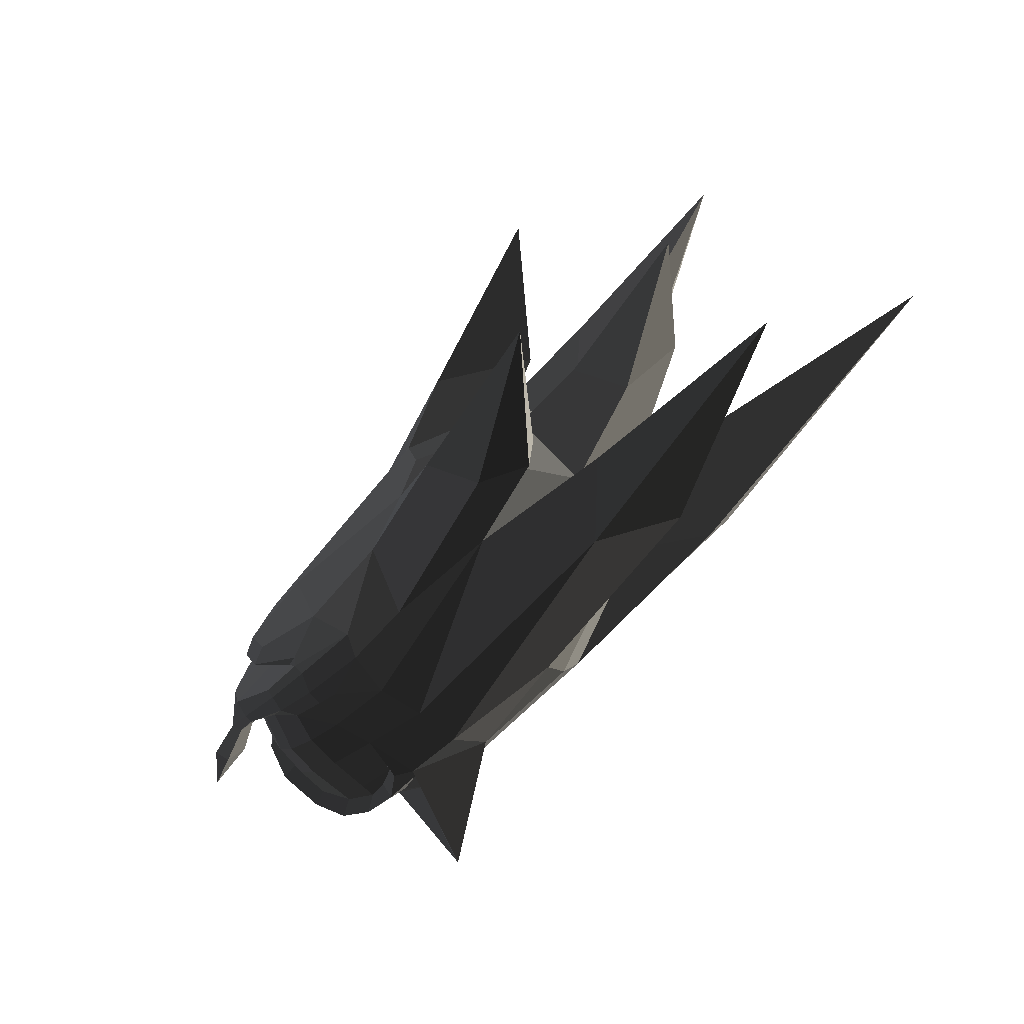
<metadata>
{"format":"obj","ext":"obj","renderer":"f3d","projection":"perspective","resolution":1024,"background":"white","views":[{"elev":-71.6,"azim":46.4,"up":"+Y"}]}
</metadata>
<code>
v -0.3367 -0.2576 -0.1165
v -0.2698 -0.3454 -0.1338
v -0.3025 -0.3022 -0.1103
v -0.3025 -0.3022 -0.1103
v -0.3845 -0.1795 -0.1179
v -0.4287 -0.1509 -0.1133
v -0.423 -0.0939 -0.1326
v -0.423 -0.0939 -0.1326
v -0.4893 0 -0.1481
v -0.5106 -0.0289 -0.1367
v -0.4415 -0.0405 -0.1491
v -0.4415 -0.0405 -0.1491
v -0.4455 0.0002 -0.153
v -0.4455 0.0002 -0.153
v -0.4415 0.0408 -0.1491
v -0.4415 0.0408 -0.1491
v -0.423 0.094 -0.1326
v -0.423 0.094 -0.1326
v -0.4287 0.151 -0.1133
v -0.5106 0.0289 -0.1367
v -0.3845 0.1797 -0.1179
v -0.3845 0.1797 -0.1179
v -0.3367 0.2578 -0.1165
v -0.3025 0.3024 -0.1103
v -0.2698 0.3455 -0.1338
v -0.2698 0.3455 -0.1338
v -0.2013 0.3844 -0.1401
v -0.2058 0.3645 -0.1133
v -0.2021 0.4126 -0.1923
v -0.2021 0.4126 -0.1923
v -0.0548 0.4845 -0.19
v -0.1547 0.4092 -0.1441
v -0.0572 0.4283 -0.1155
v -0.0572 0.4283 -0.1155
v -0.2058 0.3645 -0.1133
v -0.2013 0.3844 -0.1401
v -0.0435 0.3906 -0.0772
v -0.1954 0.3329 -0.0793
v -0.205 0.3018 -0.0635
v -0.205 0.3018 -0.0635
v -0.3071 0.2507 -0.0691
v -0.3026 0.2746 -0.0828
v -0.3025 0.3024 -0.1103
v -0.2058 0.3645 -0.1133
v -0.4299 0.1446 -0.0968
v -0.4287 0.151 -0.1133
v -0.3071 0.2507 -0.0691
v -0.4349 0.1011 -0.0689
v -0.5284 0.0001 -0.1207
v -0.5284 0.0001 -0.1207
v -0.4589 0.0001 -0.0686
v -0.4589 0.0001 -0.0686
v -0.4349 -0.101 -0.0689
v -0.4349 -0.101 -0.0689
v -0.4299 -0.1444 -0.0968
v -0.4299 -0.1444 -0.0968
v -0.4287 -0.1509 -0.1133
v -0.5106 -0.0289 -0.1367
v -0.3026 -0.2744 -0.0828
v -0.3025 -0.3022 -0.1103
v -0.4349 -0.101 -0.0689
v -0.3071 -0.2506 -0.0691
v -0.205 -0.3016 -0.0635
v -0.1954 -0.3328 -0.0793
v -0.0435 -0.3905 -0.0772
v -0.0435 -0.3905 -0.0772
v -0.0572 -0.4281 -0.1155
v -0.2058 -0.3644 -0.1133
v -0.3025 -0.3022 -0.1103
v -0.3026 -0.2744 -0.0828
v -0.2013 -0.3842 -0.1401
v -0.2698 -0.3454 -0.1338
v -0.2021 -0.4124 -0.1923
v -0.2021 -0.4124 -0.1923
v -0.1547 -0.4091 -0.1441
v -0.0548 -0.4844 -0.19
v -0.0572 -0.4281 -0.1155
v -0.0572 -0.4281 -0.1155
v -0.2013 -0.3842 -0.1401
v -0.2058 -0.3644 -0.1133
v -0.5284 0.0001 -0.1207
v -0.4299 0.1446 -0.0968
v -0.5106 0.0289 -0.1367
v -0.4287 0.151 -0.1133
v -0.6053 0.0004 -0.1374
v -0.5774 0.0547 -0.1584
v -0.6611 0.0005 -0.1896
v -0.6611 0.0005 -0.1896
v -0.5539 0 -0.1795
v -0.5539 0 -0.1795
v -0.5774 -0.0535 -0.1584
v -0.5774 -0.0535 -0.1584
v -0.6053 0.0004 -0.1374
v -0.6053 0.0004 -0.1374
v -0.5284 0.0001 -0.1207
v -0.5106 -0.0289 -0.1367
v -0.4893 0 -0.1481
v -0.5539 0 -0.1795
v -0.5106 0.0289 -0.1367
v -0.5774 0.0547 -0.1584
v -0.1862 0.4617 -0.3456
v -0.1971 0.4236 -0.3392
v -0.1737 0.4415 -0.2634
v -0.1737 0.4415 -0.2634
v -0.1548 0.4542 -0.368
v -0.1548 0.4542 -0.368
v -0.028 0.5008 -0.3665
v -0.0274 0.5153 -0.2726
v -0.0548 0.4845 -0.19
v -0.2021 0.4126 -0.1923
v 0.3092 0.434 -0.1291
v 0.3092 0.434 -0.1291
v 0.075 0.4179 -0.1149
v -0.0572 0.4283 -0.1155
v 0.0906 0.2607 -0.0141
v -0.0435 0.3906 -0.0772
v -0.1077 0.2599 -0.0243
v -0.1077 0.2599 -0.0243
v -0.1982 0.2835 -0.0537
v -0.205 0.3018 -0.0635
v -0.2284 0.2552 -0.0625
v -0.2284 0.2552 -0.0625
v -0.3071 0.2507 -0.0691
v -0.3071 0.2507 -0.0691
v -0.246 0.1182 -0.0595
v -0.4349 0.1011 -0.0689
v -0.3289 0.1295 -0.0325
v -0.3289 0.1295 -0.0325
v -0.1982 0.2835 -0.0537
v -0.1982 0.2835 -0.0537
v -0.1077 0.2599 -0.0243
v -0.2863 0.1284 -0.0169
v -0.3328 0.0001 -0.0097
v -0.3744 0.0002 -0.0275
v -0.1077 0.2599 -0.0243
v -0.1629 0.0001 0.0057
v 0.0906 0.2607 -0.0141
v 0.1963 0.177 0.0085
v 0.3242 0.3328 0.0437
v 0.3242 0.3328 0.0437
v 0.075 0.4179 -0.1149
v 0.4102 0.5025 -0.0242
v 0.692 0.5225 0.1316
v 0.692 0.5225 0.1316
v 0.5125 0.3314 -0.0782
v 0.5125 0.3314 -0.0782
v 0.4994 0.4784 -0.0772
v 0.4994 0.4784 -0.0772
v 0.4102 0.5025 -0.0242
v 0.4102 0.5025 -0.0242
v 0.075 0.4179 -0.1149
v 0.3092 0.434 -0.1291
v 0.4237 0.2417 -0.1049
v 0.5125 0.3314 -0.0782
v 0.4904 0.2044 -0.2322
v 0.4904 0.2044 -0.2322
v 0.4565 0.0001 -0.0998
v 0.4565 0.0001 -0.0998
v 0.2328 0.0001 0.0081
v 0.1963 0.177 0.0085
v -0.1629 0.0001 0.0057
v -0.1629 0.0001 0.0057
v 0.1963 -0.1768 0.0085
v 0.1963 -0.1768 0.0085
v 0.4565 0.0001 -0.0998
v 0.4237 -0.2415 -0.1049
v 0.4904 -0.2043 -0.2322
v 0.4904 -0.2043 -0.2322
v 0.3092 -0.4338 -0.1291
v 0.3092 -0.4338 -0.1291
v 0.6157 -0.541 -0.1493
v 0.6157 -0.541 -0.1493
v 1.044 -0.6761 -0.1601
v 1.044 -0.6761 -0.1601
v 0.5088 -0.624 -0.2432
v 0.5088 -0.624 -0.2432
v 0.6432 -0.5522 -0.3482
v 0.6432 -0.5522 -0.3482
v 0.4202 -0.271 -0.4067
v 0.4202 -0.271 -0.4067
v 0.4904 -0.2043 -0.2322
v 0.4904 -0.2043 -0.2322
v 0.5269 0.0001 -0.3636
v 0.4403 -0.1239 -0.45
v 0.2004 -0.2511 -0.5115
v 0.2041 -0.3843 -0.4611
v 0.5916 -0.1842 -0.5297
v 0.5916 -0.1842 -0.5297
v 0.5269 0.0001 -0.3636
v 1.243 0.0001 -0.5166
v 0.61 0.0001 -0.5897
v 0.61 0.0001 -0.5897
v 0.5916 0.1844 -0.5297
v 0.5916 0.1844 -0.5297
v 0.5269 0.0001 -0.3636
v 0.4403 0.1241 -0.45
v 0.2004 0.2513 -0.5115
v 0.2004 0.2513 -0.5115
v 0.1733 0.0001 -0.5849
v 0.61 0.0001 -0.5897
v 0.2004 -0.2511 -0.5115
v 0.5916 -0.1842 -0.5297
v -0.1063 0.0001 -0.5468
v -0.0896 -0.2415 -0.5046
v 0.2004 0.2513 -0.5115
v -0.0896 0.2416 -0.5046
v -0.2997 0.2252 -0.4461
v -0.3212 0.0001 -0.4845
v -0.0279 0.3763 -0.4563
v -0.0279 0.3763 -0.4563
v -0.2242 0.5056 -0.564
v -0.2242 0.5056 -0.564
v -0.1548 0.4542 -0.368
v -0.1548 0.4542 -0.368
v -0.028 0.5008 -0.3665
v -0.028 0.5008 -0.3665
v 0.2078 0.4513 -0.4107
v 0.2078 0.4513 -0.4107
v 0.2041 0.3845 -0.4611
v 0.2041 0.3845 -0.4611
v 0.4202 0.2711 -0.4067
v 0.4202 0.2711 -0.4067
v 0.6432 0.5524 -0.3482
v 0.6432 0.5524 -0.3482
v 1.044 0.6762 -0.1601
v 1.044 0.6762 -0.1601
v 0.5088 0.6242 -0.2432
v 0.5088 0.6242 -0.2432
v 0.6157 0.5412 -0.1493
v 0.6157 0.5412 -0.1493
v 0.4904 0.2044 -0.2322
v 0.4904 0.2044 -0.2322
v 0.3092 0.434 -0.1291
v 0.3092 0.434 -0.1291
v -0.0274 0.5153 -0.2726
v 0.5088 0.6242 -0.2432
v -0.028 0.5008 -0.3665
v -0.028 0.5008 -0.3665
v 0.2078 0.4513 -0.4107
v 0.6432 0.5524 -0.3482
v 0.1963 0.177 0.0085
v 0.4237 0.2417 -0.1049
v 0.3242 0.3328 0.0437
v 0.5125 0.3314 -0.0782
v 0.2004 0.2513 -0.5115
v -0.0896 0.2416 -0.5046
v 0.2041 0.3845 -0.4611
v -0.0279 0.3763 -0.4563
v 0.4403 0.1241 -0.45
v 0.4202 0.2711 -0.4067
v 0.5269 0.0001 -0.3636
v 0.4904 0.2044 -0.2322
v 1.044 0.6762 -0.1601
v 1.044 0.6762 -0.1601
v -0.2997 -0.225 -0.4461
v -0.3212 0.0001 -0.4845
v -0.0896 -0.2415 -0.5046
v -0.1063 0.0001 -0.5468
v -0.0279 -0.3762 -0.4563
v -0.0279 -0.3762 -0.4563
v 0.2041 -0.3843 -0.4611
v 0.2004 -0.2511 -0.5115
v 0.2078 -0.4512 -0.4107
v 0.2078 -0.4512 -0.4107
v 0.4202 -0.271 -0.4067
v 0.4202 -0.271 -0.4067
v 0.6432 -0.5522 -0.3482
v 0.6432 -0.5522 -0.3482
v -0.028 -0.5007 -0.3665
v 0.5088 -0.624 -0.2432
v -0.0279 -0.3762 -0.4563
v -0.0279 -0.3762 -0.4563
v -0.1548 -0.4541 -0.368
v -0.1548 -0.4541 -0.368
v -0.2242 -0.5054 -0.564
v -0.2242 -0.5054 -0.564
v -0.2997 -0.225 -0.4461
v -0.2997 -0.225 -0.4461
v -0.2748 -0.2594 -0.4446
v -0.2183 -0.4656 -0.5236
v -0.315 -0.2498 -0.4197
v -0.315 -0.2498 -0.4197
v -0.442 -0.1212 -0.3581
v -0.442 -0.1212 -0.3581
v -0.4063 -0.275 -0.3833
v -0.4063 -0.275 -0.3833
v -0.4583 -0.2017 -0.3416
v -0.4583 -0.2017 -0.3416
v -0.4202 -0.2108 -0.3276
v -0.3643 -0.2842 -0.3622
v -0.2928 -0.3532 -0.3728
v -0.3333 -0.3439 -0.3963
v -0.315 -0.2498 -0.4197
v -0.315 -0.2498 -0.4197
v -0.2417 -0.4241 -0.3841
v -0.2285 -0.3677 -0.4086
v -0.1662 -0.4312 -0.386
v -0.1662 -0.4312 -0.386
v -0.2003 -0.3626 -0.4359
v -0.2003 -0.3626 -0.4359
v -0.2748 -0.2594 -0.4446
v -0.315 -0.2498 -0.4197
v -0.2183 -0.4656 -0.5236
v -0.2183 -0.4656 -0.5236
v -0.1662 -0.4312 -0.386
v -0.1662 -0.4312 -0.386
v -0.1548 -0.4541 -0.368
v -0.2242 -0.5054 -0.564
v -0.2417 -0.4241 -0.3841
v -0.1862 -0.4615 -0.3456
v -0.1737 -0.4414 -0.2634
v -0.1737 -0.4414 -0.2634
v -0.1971 -0.4234 -0.3392
v -0.1971 -0.4234 -0.3392
v -0.2417 -0.4241 -0.3841
v -0.245 -0.3893 -0.3617
v -0.3333 -0.3439 -0.3963
v -0.2928 -0.3532 -0.3728
v -0.1548 -0.4541 -0.368
v -0.028 -0.5007 -0.3665
v -0.1737 -0.4414 -0.2634
v -0.0274 -0.5151 -0.2726
v 0.5088 -0.624 -0.2432
v 0.5088 -0.624 -0.2432
v 0.3092 -0.4338 -0.1291
v 0.6157 -0.541 -0.1493
v -0.0548 -0.4844 -0.19
v -0.0548 -0.4844 -0.19
v -0.1737 -0.4414 -0.2634
v -0.2021 -0.4124 -0.1923
v -0.442 -0.1212 -0.3581
v -0.44 0.0001 -0.4039
v -0.2997 -0.225 -0.4461
v -0.3212 0.0001 -0.4845
v -0.2997 0.2252 -0.4461
v -0.442 0.1213 -0.3581
v -0.315 0.2499 -0.4197
v -0.315 0.2499 -0.4197
v -0.4063 0.2752 -0.3833
v -0.4063 0.2752 -0.3833
v -0.4583 0.2019 -0.3416
v -0.4583 0.2019 -0.3416
v -0.3643 0.2844 -0.3622
v -0.4202 0.211 -0.3276
v -0.3333 0.3441 -0.3963
v -0.2928 0.3534 -0.3728
v -0.315 0.2499 -0.4197
v -0.315 0.2499 -0.4197
v -0.2285 0.3679 -0.4086
v -0.2417 0.4243 -0.3841
v -0.245 0.3895 -0.3617
v -0.2928 0.3534 -0.3728
v -0.1862 0.4617 -0.3456
v -0.1971 0.4236 -0.3392
v -0.1662 0.4314 -0.386
v -0.1548 0.4542 -0.368
v -0.2285 0.3679 -0.4086
v -0.2285 0.3679 -0.4086
v -0.2003 0.3628 -0.4359
v -0.2003 0.3628 -0.4359
v -0.2183 0.4657 -0.5236
v -0.2183 0.4657 -0.5236
v -0.2748 0.2596 -0.4446
v -0.2748 0.2596 -0.4446
v -0.2285 0.3679 -0.4086
v -0.315 0.2499 -0.4197
v -0.2997 0.2252 -0.4461
v -0.2997 0.2252 -0.4461
v -0.2242 0.5056 -0.564
v -0.2183 0.4657 -0.5236
v -0.1548 0.4542 -0.368
v -0.1662 0.4314 -0.386
v -0.4996 0.1011 -0.271
v -0.4505 0.118 -0.2617
v -0.4583 0.2019 -0.3416
v -0.4202 0.211 -0.3276
v -0.4841 0.0402 -0.285
v -0.442 0.1213 -0.3581
v -0.4919 0.0001 -0.3017
v -0.44 0.0001 -0.4039
v -0.4915 0.0001 -0.2463
v -0.4915 0.0001 -0.2463
v -0.4841 -0.0401 -0.285
v -0.4841 -0.0401 -0.285
v -0.442 -0.1212 -0.3581
v -0.44 0.0001 -0.4039
v -0.4996 -0.1009 -0.271
v -0.4583 -0.2017 -0.3416
v -0.4505 -0.1178 -0.2617
v -0.4202 -0.2108 -0.3276
v -0.4944 -0.0293 -0.2139
v -0.4644 -0.0457 -0.1995
v -0.4841 -0.0401 -0.285
v -0.4915 0.0001 -0.2463
v -0.4944 0.0298 -0.2139
v -0.483 0.0002 -0.2014
v -0.4579 0.0001 -0.1863
v -0.4644 -0.0457 -0.1995
v -0.4944 0.0298 -0.2139
v -0.4644 0.046 -0.1995
v -0.4996 0.1011 -0.271
v -0.4505 0.118 -0.2617
v -0.4915 0.0001 -0.2463
v -0.4841 0.0402 -0.285
v -0.0572 -0.4281 -0.1155
v -0.0548 -0.4844 -0.19
v 0.075 -0.4177 -0.1149
v 0.3092 -0.4338 -0.1291
v -0.0435 -0.3905 -0.0772
v 0.0906 -0.2605 -0.0141
v -0.1077 -0.2598 -0.0243
v -0.1077 -0.2598 -0.0243
v -0.1629 0.0001 0.0057
v 0.1963 -0.1768 0.0085
v 0.3242 -0.3326 0.0437
v 0.3242 -0.3326 0.0437
v 0.4102 -0.5024 -0.0242
v 0.075 -0.4177 -0.1149
v 0.692 -0.5224 0.1316
v 0.692 -0.5224 0.1316
v 0.4994 -0.4783 -0.0772
v 0.4994 -0.4783 -0.0772
v 0.5125 -0.3313 -0.0782
v 0.5125 -0.3313 -0.0782
v 0.3242 -0.3326 0.0437
v 0.3242 -0.3326 0.0437
v 0.1963 -0.1768 0.0085
v 0.4237 -0.2415 -0.1049
v 0.3092 -0.4338 -0.1291
v 0.4994 -0.4783 -0.0772
v 0.075 -0.4177 -0.1149
v 0.4102 -0.5024 -0.0242
v -0.1077 -0.2598 -0.0243
v -0.1629 0.0001 0.0057
v -0.2863 -0.1282 -0.0169
v -0.3328 0.0001 -0.0097
v -0.3289 -0.1291 -0.0325
v -0.3744 0.0002 -0.0275
v -0.1077 -0.2598 -0.0243
v -0.1982 -0.2833 -0.0537
v -0.2284 -0.2571 -0.0625
v -0.2284 -0.2571 -0.0625
v -0.246 -0.1181 -0.0595
v -0.246 -0.1181 -0.0595
v -0.254 0.0001 -0.0585
v -0.3744 0.0002 -0.0275
v -0.246 0.1182 -0.0595
v -0.3289 0.1295 -0.0325
v -0.4589 0.0001 -0.0686
v -0.4349 0.1011 -0.0689
v -0.246 -0.1181 -0.0595
v -0.4349 -0.101 -0.0689
v -0.2284 -0.2571 -0.0625
v -0.3071 -0.2506 -0.0691
v -0.205 -0.3016 -0.0635
v -0.205 -0.3016 -0.0635
v -0.1982 -0.2833 -0.0537
v -0.1982 -0.2833 -0.0537
v -0.1077 -0.2598 -0.0243
v -0.0435 -0.3905 -0.0772
v 0.6955 0.1483 -0.1797
v 0.4904 0.2044 -0.2322
v 0.6198 0.0001 -0.1014
v 0.4565 0.0001 -0.0998
v 0.9606 0.0001 -0.053
v 0.9606 0.0001 -0.053
v 0.6955 -0.1482 -0.1797
v 0.6955 -0.1482 -0.1797
v 0.8092 0.0001 -0.2254
v 0.8092 0.0001 -0.2254
v 0.6955 0.1483 -0.1797
v 0.6955 0.1483 -0.1797
v 0.4904 0.2044 -0.2322
v 0.5269 0.0001 -0.3636
v 0.4904 -0.2043 -0.2322
v 0.6955 -0.1482 -0.1797
v 0.4565 0.0001 -0.0998
v 0.6198 0.0001 -0.1014
v -0.4415 -0.0405 -0.1491
v -0.4455 0.0002 -0.153
v -0.4644 -0.0457 -0.1995
v -0.4579 0.0001 -0.1863
v -0.423 -0.0939 -0.1326
v -0.4443 -0.1146 -0.1959
v -0.4505 -0.1178 -0.2617
v -0.4505 -0.1178 -0.2617
v -0.4151 -0.1949 -0.1938
v -0.4221 -0.2022 -0.2626
v -0.4202 -0.2108 -0.3276
v -0.4202 -0.2108 -0.3276
v -0.3707 -0.28 -0.2627
v -0.3643 -0.2842 -0.3622
v -0.4151 -0.1949 -0.1938
v -0.3661 -0.2722 -0.1938
v -0.3845 -0.1795 -0.1179
v -0.3367 -0.2576 -0.1165
v -0.4443 -0.1146 -0.1959
v -0.423 -0.0939 -0.1326
v -0.3661 -0.2722 -0.1938
v -0.2918 -0.3455 -0.1934
v -0.3367 -0.2576 -0.1165
v -0.2698 -0.3454 -0.1338
v -0.2021 -0.4124 -0.1923
v -0.2021 -0.4124 -0.1923
v -0.1737 -0.4414 -0.2634
v -0.2941 -0.3528 -0.2634
v -0.3707 -0.28 -0.2627
v -0.3661 -0.2722 -0.1938
v -0.2931 -0.3531 -0.3445
v -0.3643 -0.2842 -0.3622
v -0.2928 -0.3532 -0.3728
v -0.2928 -0.3532 -0.3728
v -0.1971 -0.4234 -0.3392
v -0.245 -0.3893 -0.3617
v -0.2941 -0.3528 -0.2634
v -0.1737 -0.4414 -0.2634
v -0.4644 0.046 -0.1995
v -0.4567 0.0001 -0.1766
v -0.4415 0.0408 -0.1491
v -0.4455 0.0002 -0.153
v -0.4443 0.1148 -0.1959
v -0.423 0.094 -0.1326
v -0.4505 0.118 -0.2617
v -0.4505 0.118 -0.2617
v -0.4221 0.2024 -0.2626
v -0.4151 0.195 -0.1938
v -0.4202 0.211 -0.3276
v -0.4202 0.211 -0.3276
v -0.3643 0.2844 -0.3622
v -0.3707 0.2802 -0.2627
v -0.3661 0.2723 -0.1938
v -0.4151 0.195 -0.1938
v -0.3367 0.2578 -0.1165
v -0.3845 0.1797 -0.1179
v -0.423 0.094 -0.1326
v -0.4443 0.1148 -0.1959
v -0.3367 0.2578 -0.1165
v -0.2698 0.3455 -0.1338
v -0.3661 0.2723 -0.1938
v -0.2918 0.3457 -0.1934
v -0.2021 0.4126 -0.1923
v -0.2021 0.4126 -0.1923
v -0.2941 0.353 -0.2634
v -0.1737 0.4415 -0.2634
v -0.3661 0.2723 -0.1938
v -0.3707 0.2802 -0.2627
v -0.3643 0.2844 -0.3622
v -0.2931 0.3533 -0.3445
v -0.2928 0.3534 -0.3728
v -0.2928 0.3534 -0.3728
v -0.245 0.3895 -0.3617
v -0.1971 0.4236 -0.3392
v -0.1737 0.4415 -0.2634
v -0.2941 0.353 -0.2634
v -0.205 0.3018 -0.0635
v -0.3071 0.2507 -0.0691
v -0.2284 0.2552 -0.0625
v -0.2284 0.2552 -0.0625
v -0.1982 0.2835 -0.0537
v -0.1982 0.2835 -0.0537
v -0.3289 0.1295 -0.0325
v -0.3289 0.1295 -0.0325
v -0.246 0.1182 -0.0595
v -0.246 0.1182 -0.0595
v -0.4349 0.1011 -0.0689
v -0.3071 0.2507 -0.0691
v -0.254 0.0001 -0.0585
v -0.4589 0.0001 -0.0686
v -0.3289 0.1295 -0.0325
v -0.3744 0.0002 -0.0275
v -0.3289 -0.1291 -0.0325
v -0.246 -0.1181 -0.0595
v -0.4349 -0.101 -0.0689
v -0.4589 0.0001 -0.0686
v -0.2284 -0.2571 -0.0625
v -0.3071 -0.2506 -0.0691
v -0.3289 -0.1291 -0.0325
v -0.3289 -0.1291 -0.0325
v -0.1982 -0.2833 -0.0537
v -0.1982 -0.2833 -0.0537
v -0.205 -0.3016 -0.0635
v -0.205 -0.3016 -0.0635
v -0.3071 -0.2506 -0.0691
v -0.3071 -0.2506 -0.0691
g Group_001
f 1 2 3
f 1 3 6 5
f 5 6 7
f 7 6 10 9
f 7 9 11
f 11 9 13
f 13 9 15
f 15 9 17
f 17 9 20 19
f 17 19 21
f 21 19 24 23
f 23 24 25
f 25 24 28 27
f 25 27 29
f 29 27 32 31
f 31 32 33
f 33 32 36 35
f 33 35 38 37
f 37 38 39
f 39 38 42 41
f 42 38 44 43
f 42 43 46 45
f 42 45 48 47
f 48 45 49
f 48 49 51
f 51 49 53
f 53 49 55
f 55 49 58 57
f 55 57 60 59
f 55 59 62 61
f 62 59 64 63
f 63 64 65
f 65 64 68 67
f 68 64 70 69
f 68 69 72 71
f 71 72 73
f 71 73 76 75
f 75 76 77
f 75 77 80 79
g Group_002
f 81 82 84 83
f 81 83 86 85
f 85 86 87
f 87 86 89
f 87 89 91
f 87 91 93
f 93 91 96 95
f 96 91 98 97
f 97 98 100 99
g Group_003
f 101 102 103
f 101 103 105
f 105 103 108 107
f 108 103 110 109
f 108 109 111
f 111 109 114 113
f 113 114 116 115
f 115 116 117
f 117 116 120 119
f 119 120 121
f 121 120 123
f 121 123 126 125
f 121 125 127
f 121 127 129
f 129 127 132 131
f 132 127 134 133
f 132 133 136 135
f 135 136 138 137
f 137 138 139
f 137 139 142 141
f 142 139 143
f 143 139 145
f 143 145 147
f 143 147 149
f 149 147 152 151
f 152 147 154 153
f 152 153 155
f 155 153 157
f 157 153 160 159
f 159 160 161
f 159 161 163
f 159 163 166 165
f 165 166 167
f 167 166 169
f 167 169 171
f 167 171 173
f 173 171 175
f 173 175 177
f 173 177 179
f 173 179 181
f 181 179 184 183
f 184 179 186 185
f 184 185 187
f 184 187 190 189
f 190 187 191
f 190 191 193
f 190 193 196 195
f 196 193 197
f 197 193 200 199
f 199 200 202 201
f 199 201 204 203
f 199 203 206 205
f 206 203 208 207
f 206 207 209
f 209 207 211
f 209 211 213
f 209 213 215
f 209 215 217
f 209 217 219
f 219 217 221
f 221 217 223
f 221 223 225
f 225 223 227
f 225 227 229
f 225 229 231
f 231 229 233
f 233 229 236 235
f 235 236 237
f 237 236 240 239
g Group_004
f 241 242 244 243
g Group_005
f 245 246 248 247
f 245 247 250 249
f 249 250 252 251
f 252 250 253
g Group_006
f 255 256 258 257
f 255 257 259
f 259 257 262 261
f 259 261 263
f 263 261 265
f 263 265 267
f 263 267 270 269
f 263 269 271
f 271 269 273
f 271 273 275
f 271 275 277
f 277 275 280 279
f 277 279 281
f 277 281 283
f 283 281 285
f 283 285 287
f 287 285 290 289
f 290 285 292 291
f 292 285 293
f 292 293 296 295
f 295 296 297
f 297 296 299
f 299 296 302 301
f 299 301 303
f 299 303 305
f 305 303 308 307
f 305 307 310 309
f 310 307 311
f 310 311 313
f 310 313 316 315
f 315 316 318 317
g Group_007
f 319 320 322 321
f 322 320 323
f 322 323 326 325
f 322 325 327
f 322 327 330 329
g Group_008
f 331 332 334 333
f 334 332 336 335
f 335 336 337
f 337 336 339
f 339 336 341
f 339 341 344 343
f 339 343 346 345
f 339 345 347
f 347 345 350 349
f 350 345 352 351
f 350 351 354 353
f 350 353 356 355
f 350 355 357
f 357 355 359
f 359 355 361
f 359 361 363
f 359 363 366 365
f 366 363 367
f 367 363 370 369
f 369 370 372 371
g Group_009
f 373 374 376 375
f 373 375 378 377
f 377 378 380 379
f 377 379 381
f 381 379 383
f 383 379 386 385
f 383 385 388 387
f 387 388 390 389
f 387 389 392 391
f 387 391 394 393
f 394 391 396 395
f 396 391 398 397
f 396 397 400 399
f 399 400 402 401
f 399 401 404 403
g Group_010
f 405 406 408 407
f 405 407 410 409
f 409 410 411
f 411 410 414 413
f 414 410 415
f 415 410 418 417
f 415 417 419
f 419 417 421
f 419 421 423
f 419 423 425
f 425 423 428 427
f 428 423 430 429
f 429 430 432 431
g Group_011
f 433 434 436 435
f 435 436 438 437
f 435 437 440 439
f 440 437 441
f 441 437 443
f 443 437 446 445
f 445 446 448 447
f 445 447 450 449
f 445 449 452 451
f 451 452 454 453
f 453 454 455
f 453 455 457
f 457 455 460 459
g Group_012
f 461 462 464 463
f 461 463 465
f 465 463 467
f 465 467 469
f 465 469 471
f 471 469 474 473
f 474 469 476 475
f 475 476 478 477
g Group_013
f 479 480 482 481
f 479 481 484 483
f 484 481 485
f 484 485 488 487
f 488 485 489
f 488 489 492 491
f 488 491 494 493
f 493 494 496 495
f 493 495 498 497
g Group_014
f 499 500 502 501
f 502 500 503
f 503 500 506 505
f 506 500 508 507
f 506 507 510 509
f 509 510 511
f 509 511 514 513
f 509 513 516 515
g Group_015
f 517 518 520 519
f 517 519 522 521
f 517 521 523
f 523 521 526 525
f 523 525 527
f 527 525 530 529
f 530 525 532 531
f 531 532 534 533
f 534 532 536 535
g Group_016
f 537 538 540 539
f 540 538 541
f 540 541 544 543
f 540 543 546 545
f 546 543 548 547
f 547 548 549
f 549 548 552 551
f 552 548 554 553
g Group_017
f 555 556 557
f 555 557 559
f 559 557 561
f 561 557 563
f 563 557 566 565
f 563 565 568 567
f 563 567 570 569
f 570 567 572 571
f 572 567 574 573
f 572 573 576 575
f 572 575 577
f 577 575 579
f 579 575 581
f 581 575 583

</code>
